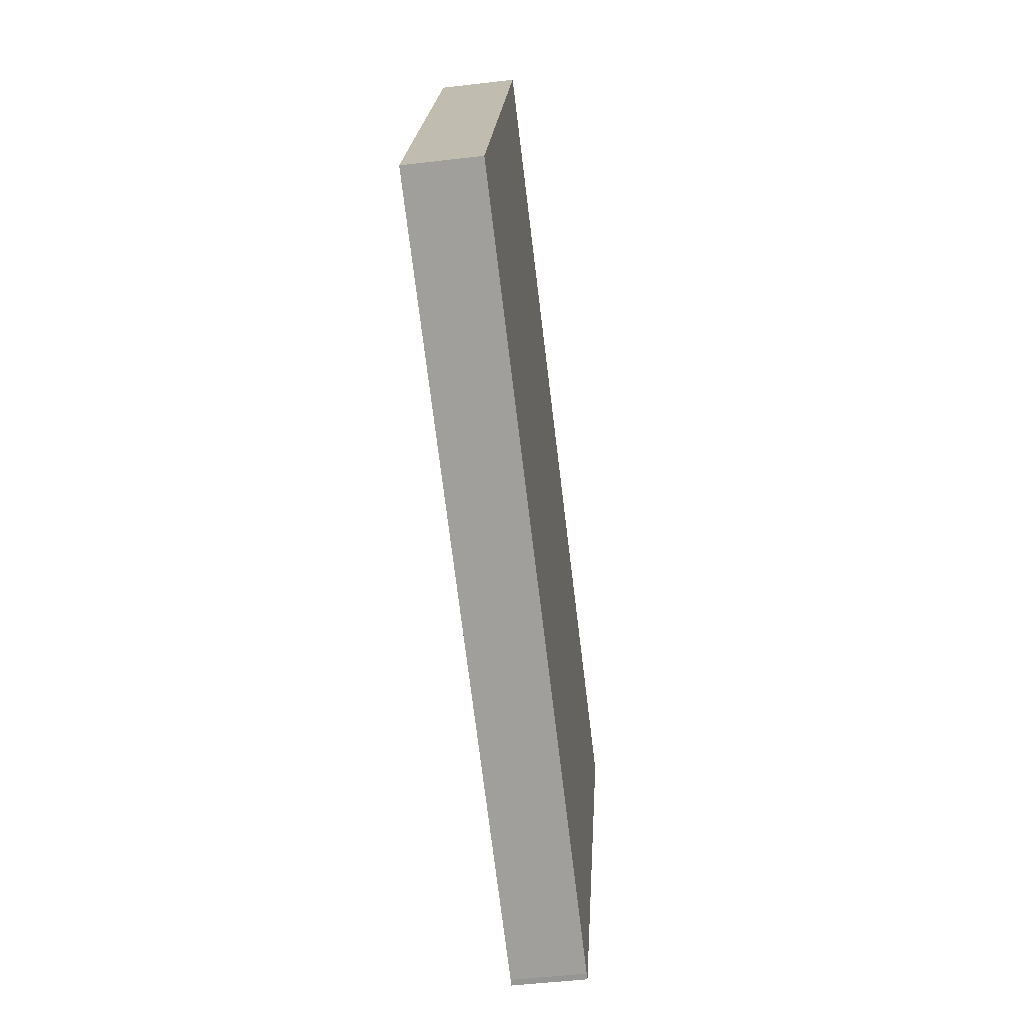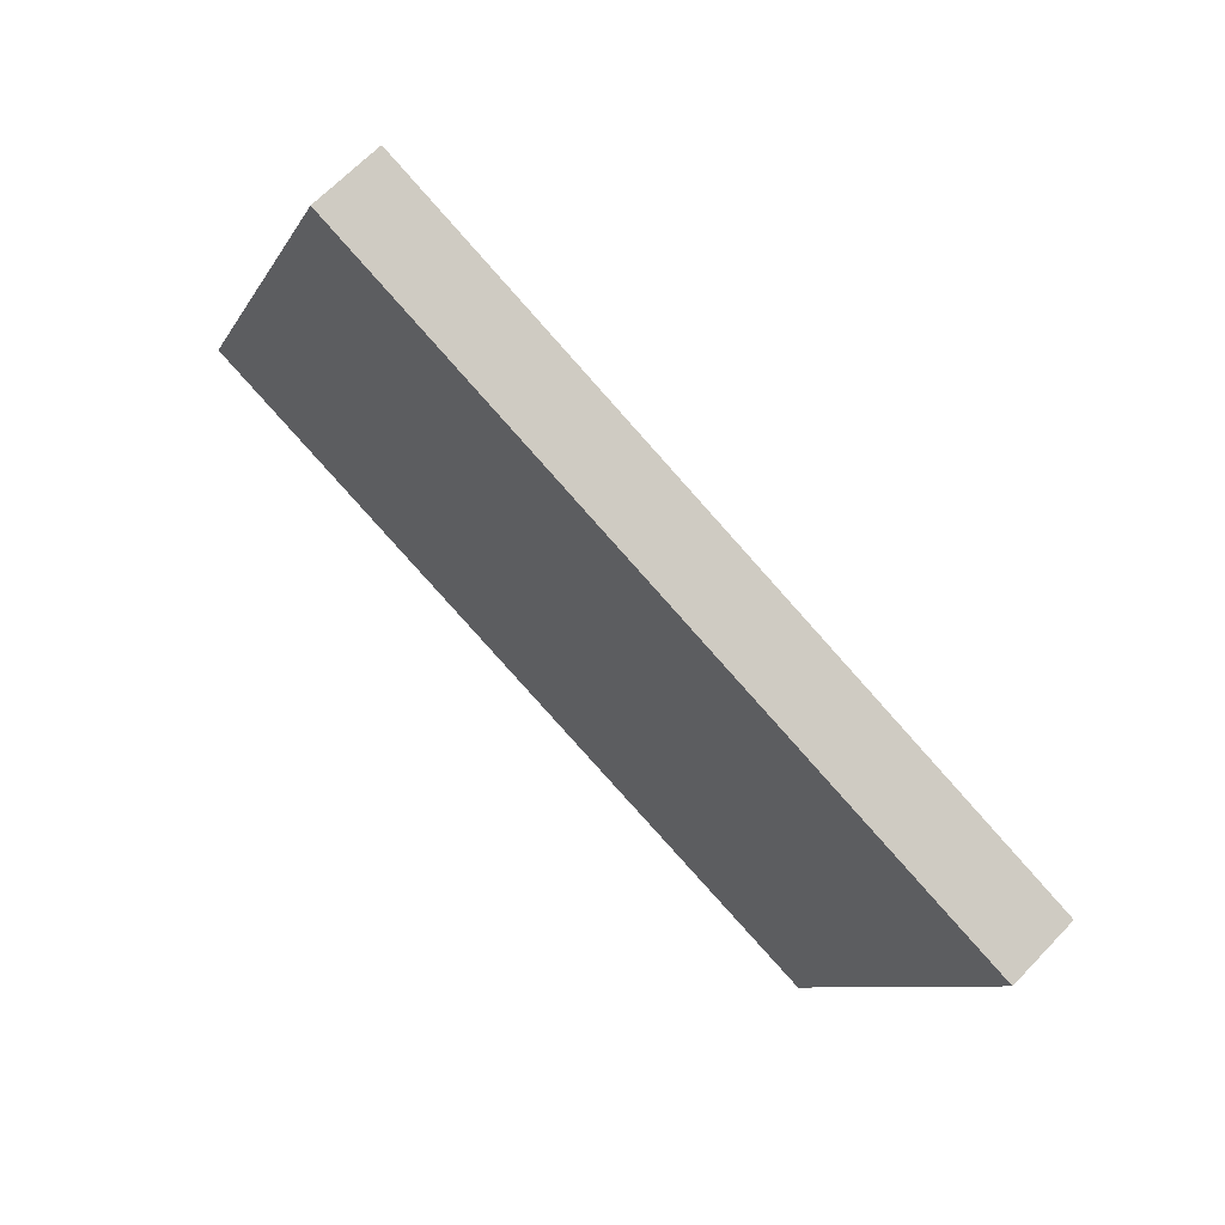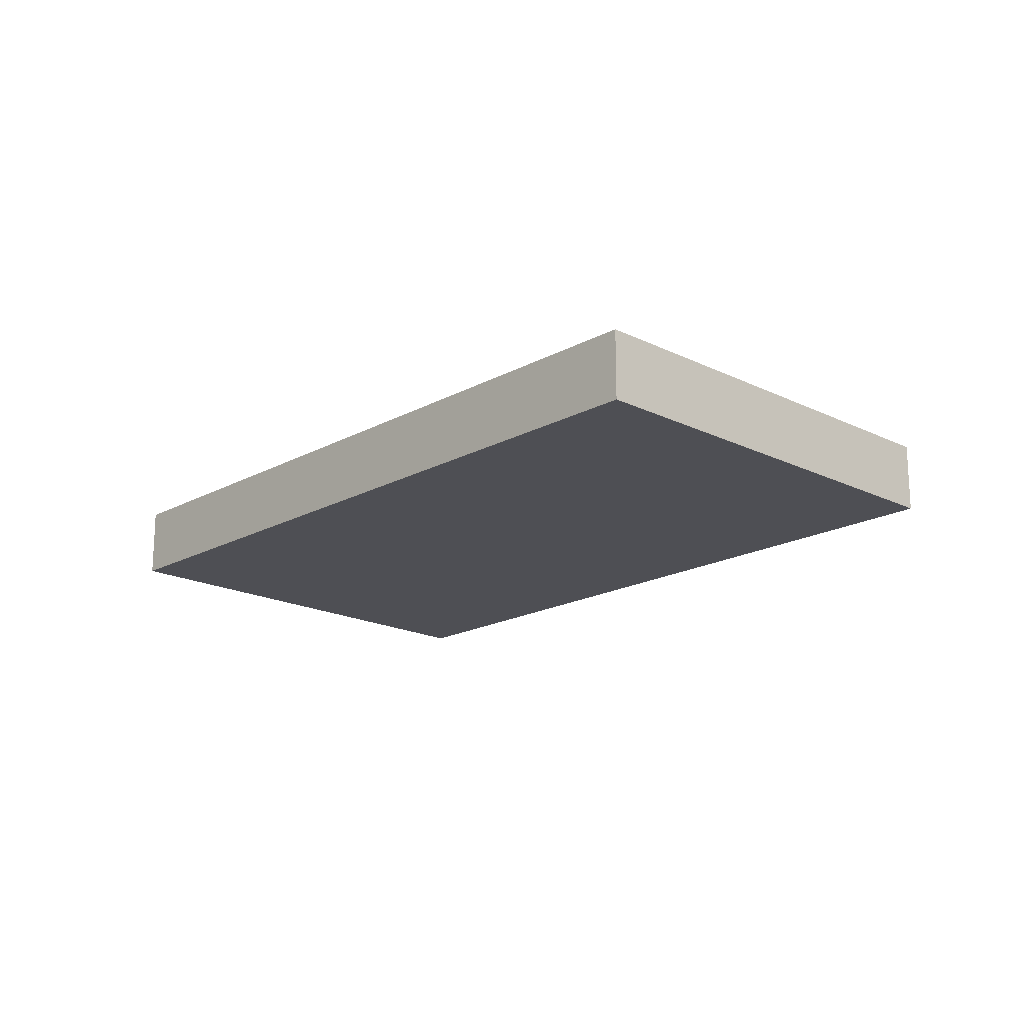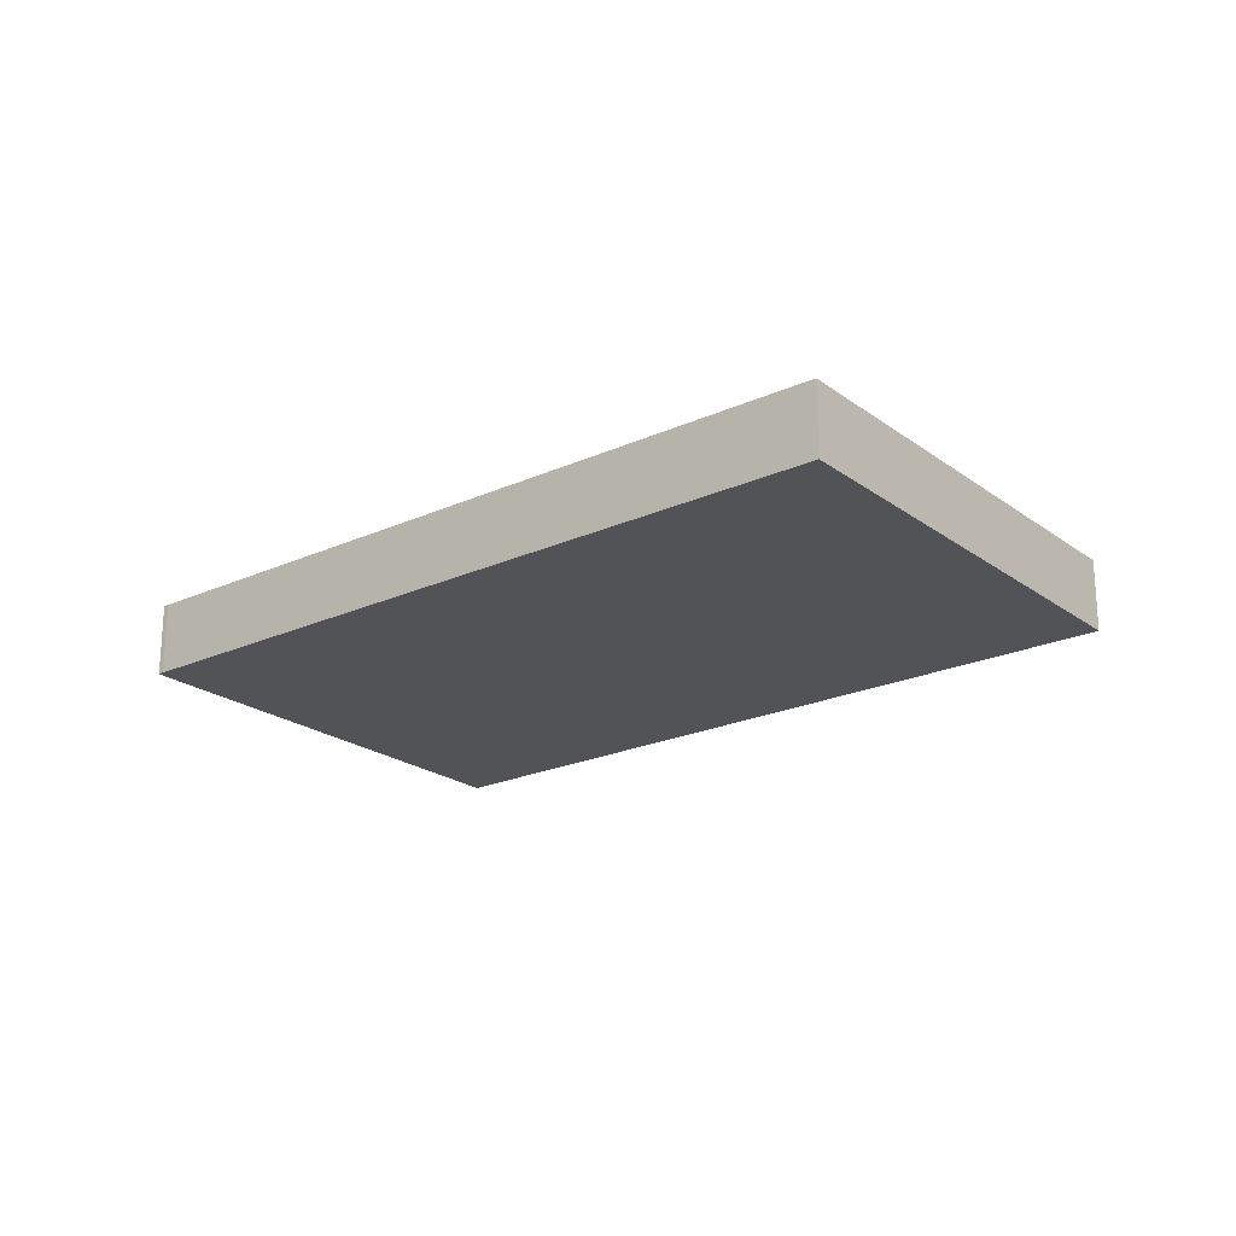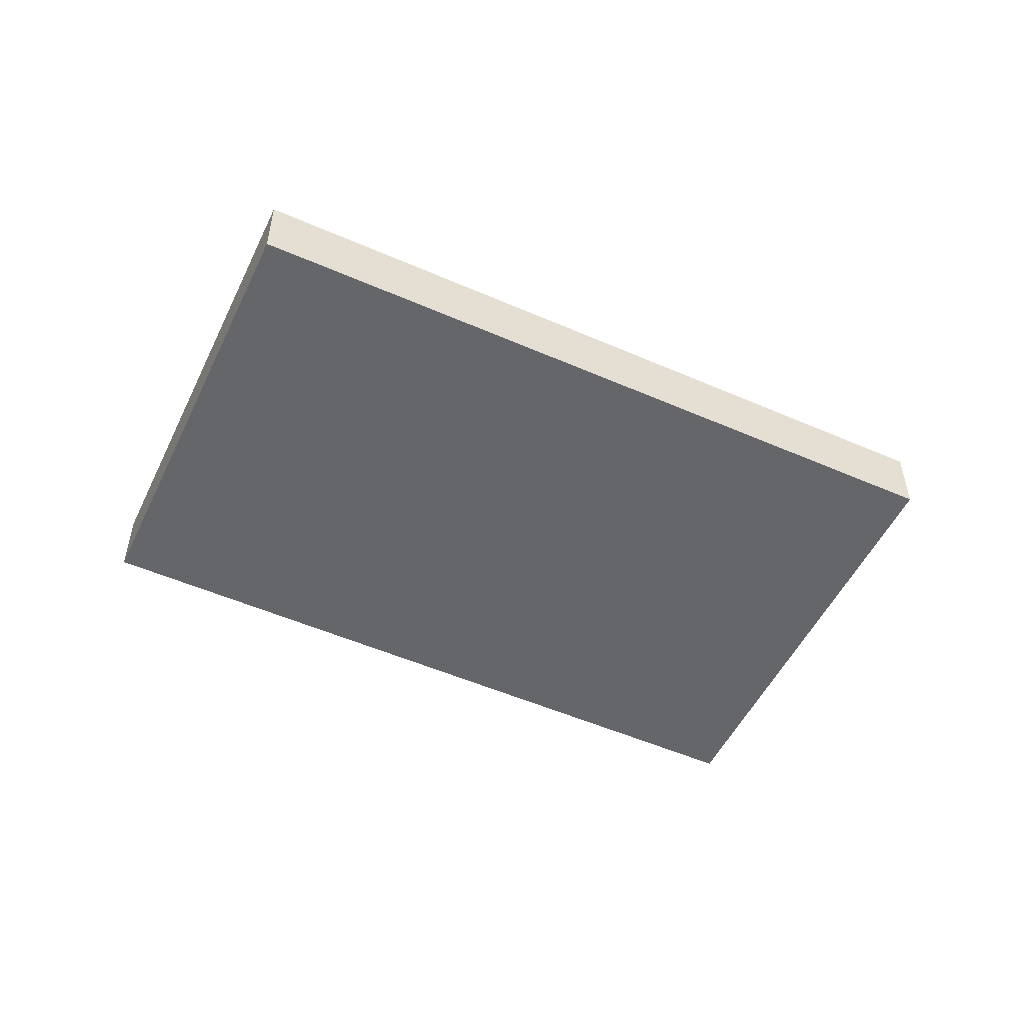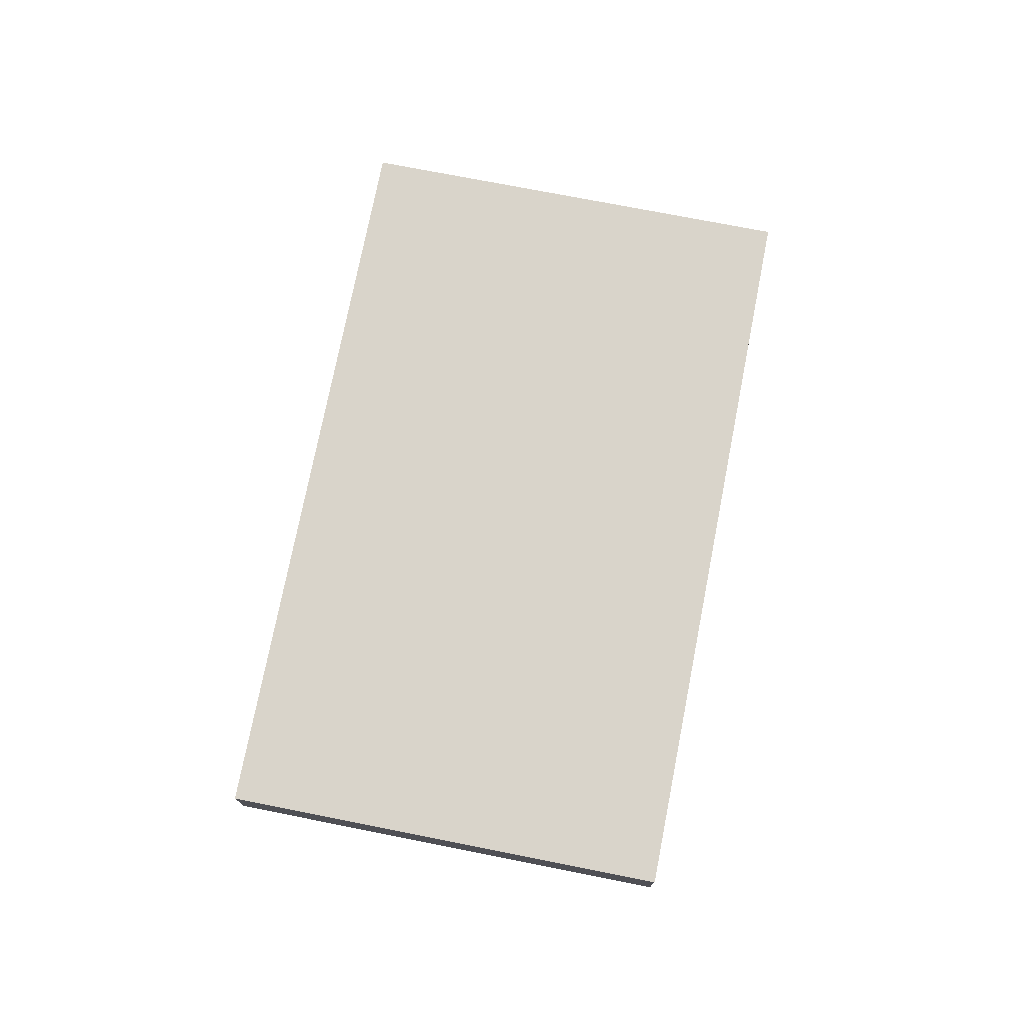
<metadata>
{"format":"obj","ext":"obj","renderer":"f3d","projection":"perspective","resolution":1024,"background":"white","views":[{"elev":-49.1,"azim":-82.5,"up":"+Z"},{"elev":66.0,"azim":43.7,"up":"+Z"},{"elev":-18.4,"azim":69.1,"up":"+Y"},{"elev":-21.9,"azim":-118.9,"up":"+Y"},{"elev":-51.9,"azim":177.4,"up":"+Y"},{"elev":74.8,"azim":123.8,"up":"+Y"}]}
</metadata>
<code>
v  18.17 7.191 43.37
v  49.33 7.191 -20.62
v  0 7.191 4.403e-16
v  89.94 7.191 13.31
v  71.31 7.191 -29.81
v  71.9 7.191 -30.01
v  75.81 7.191 -20.62
v  88.47 7.191 9.777
v  71.9 1.838e-15 -30.01
v  71.31 1.825e-15 -29.81
v  49.33 1.263e-15 -20.62
v  0 0 0
v  18.17 -2.656e-15 43.37
v  89.94 -8.153e-16 13.31
v  88.47 -5.987e-16 9.777
v  75.81 1.263e-15 -20.62
g defaultobject
f 1 2 3
f 2 1 4
f 2 4 5
f 5 4 6
f 6 4 7
f 7 4 8
f 9 5 6
f 5 9 10
f 11 5 10
f 11 2 5
f 2 11 3
f 3 11 12
f 12 1 3
f 1 12 13
f 13 4 1
f 4 13 14
f 14 8 4
f 8 14 15
f 8 15 7
f 7 15 16
f 7 16 6
f 6 16 9
f 11 13 12
f 13 11 14
f 14 11 10
f 14 10 9
f 14 9 16
f 14 16 15

</code>
